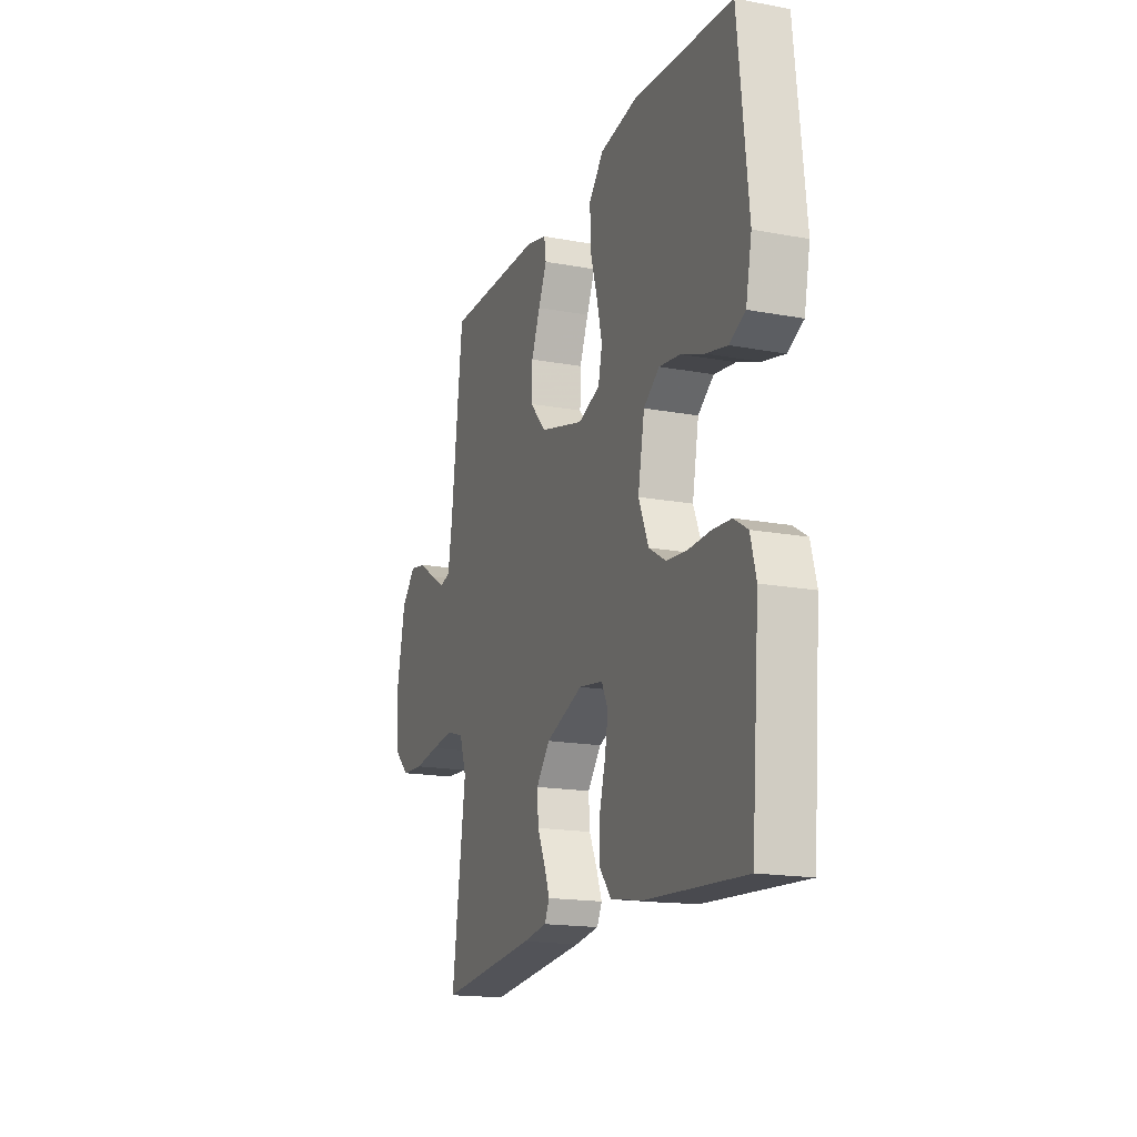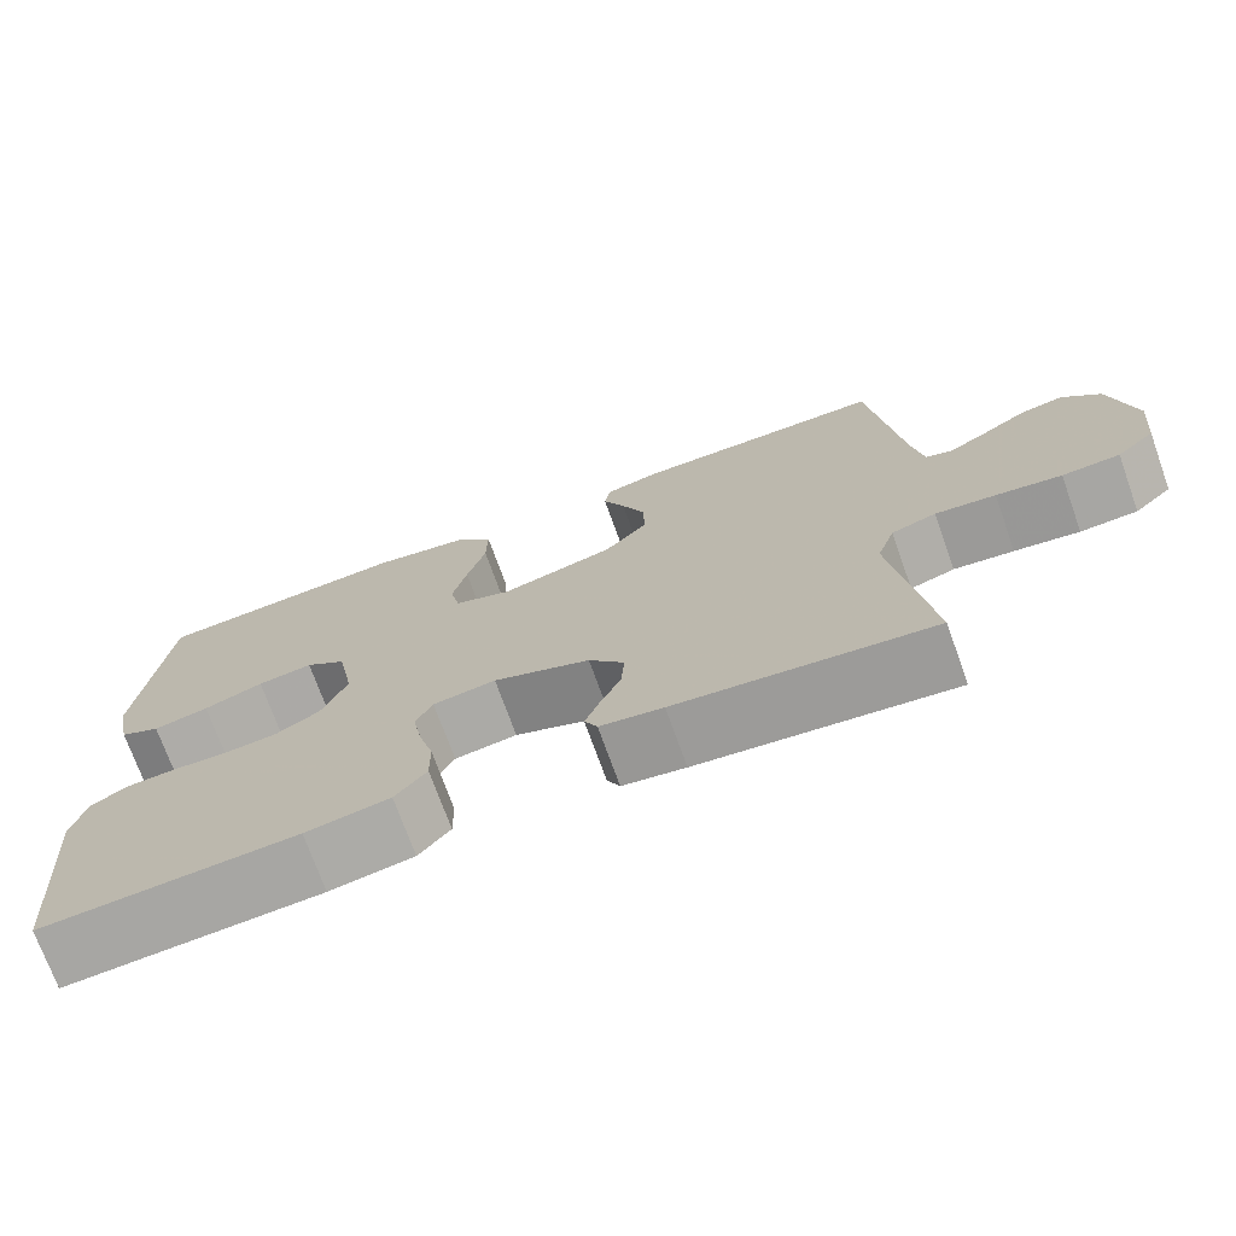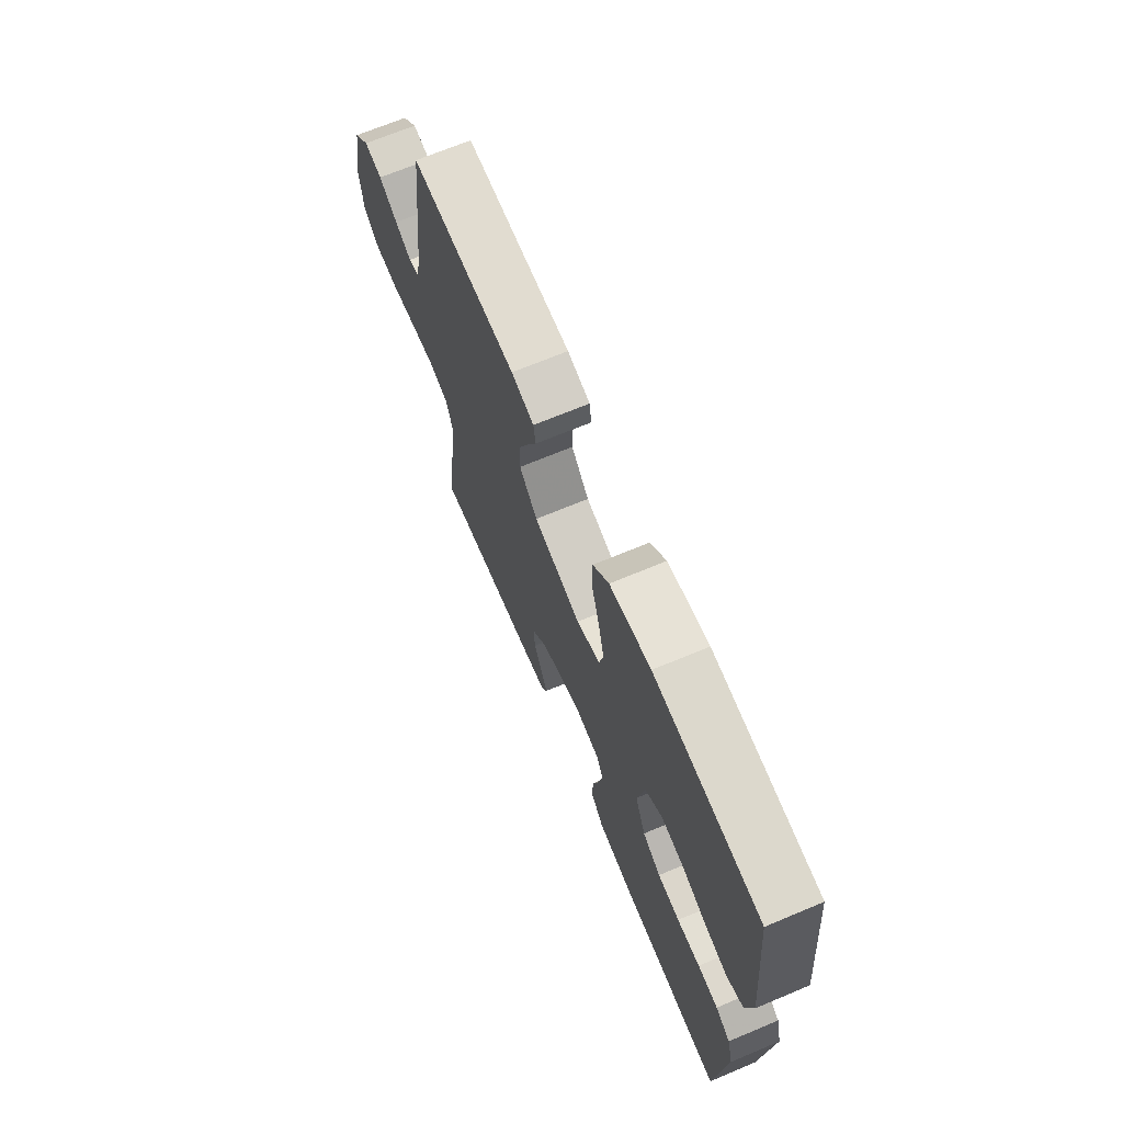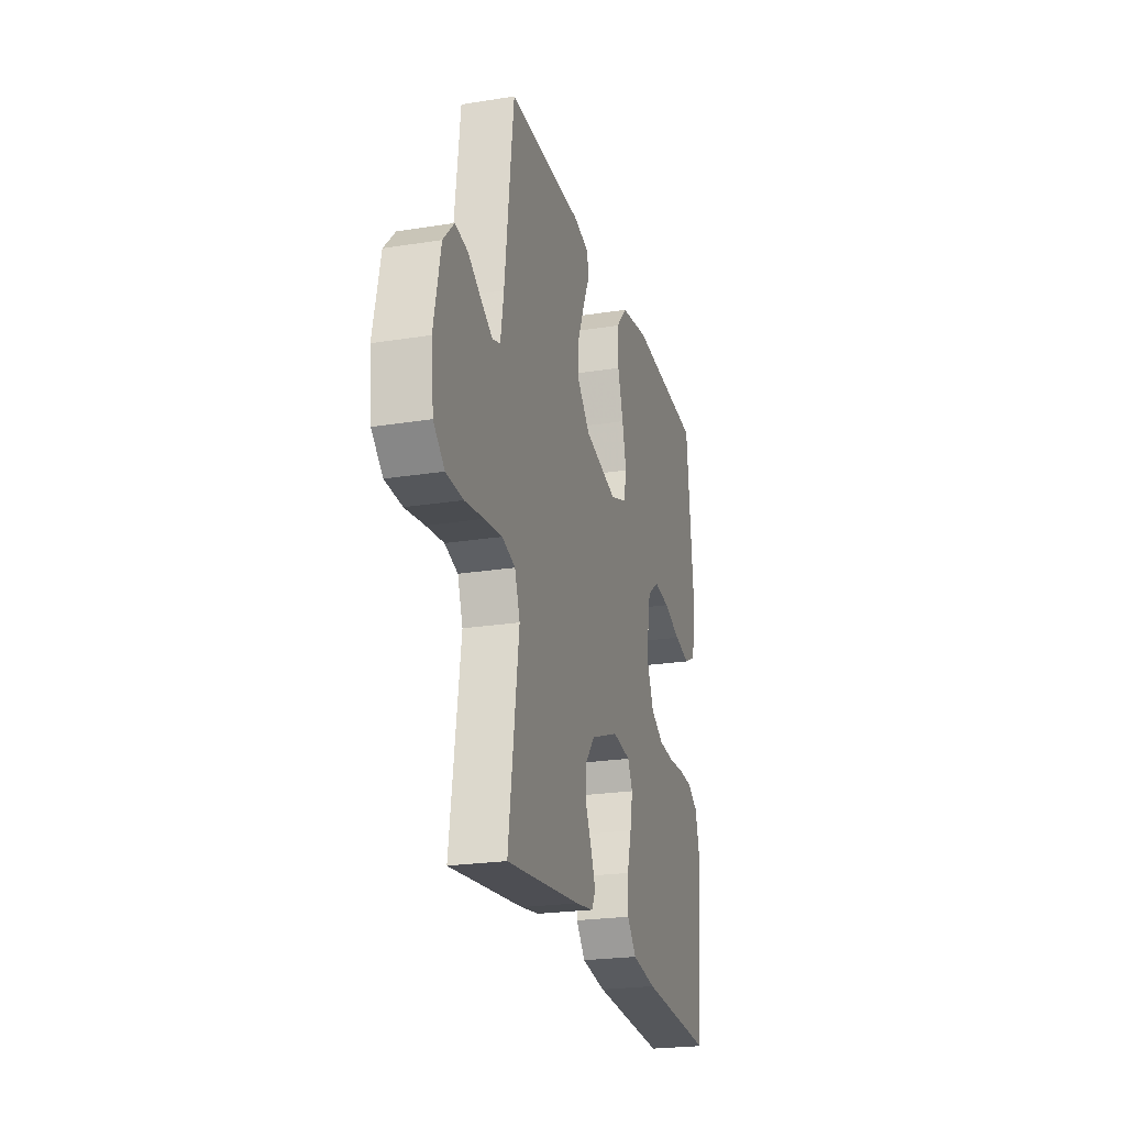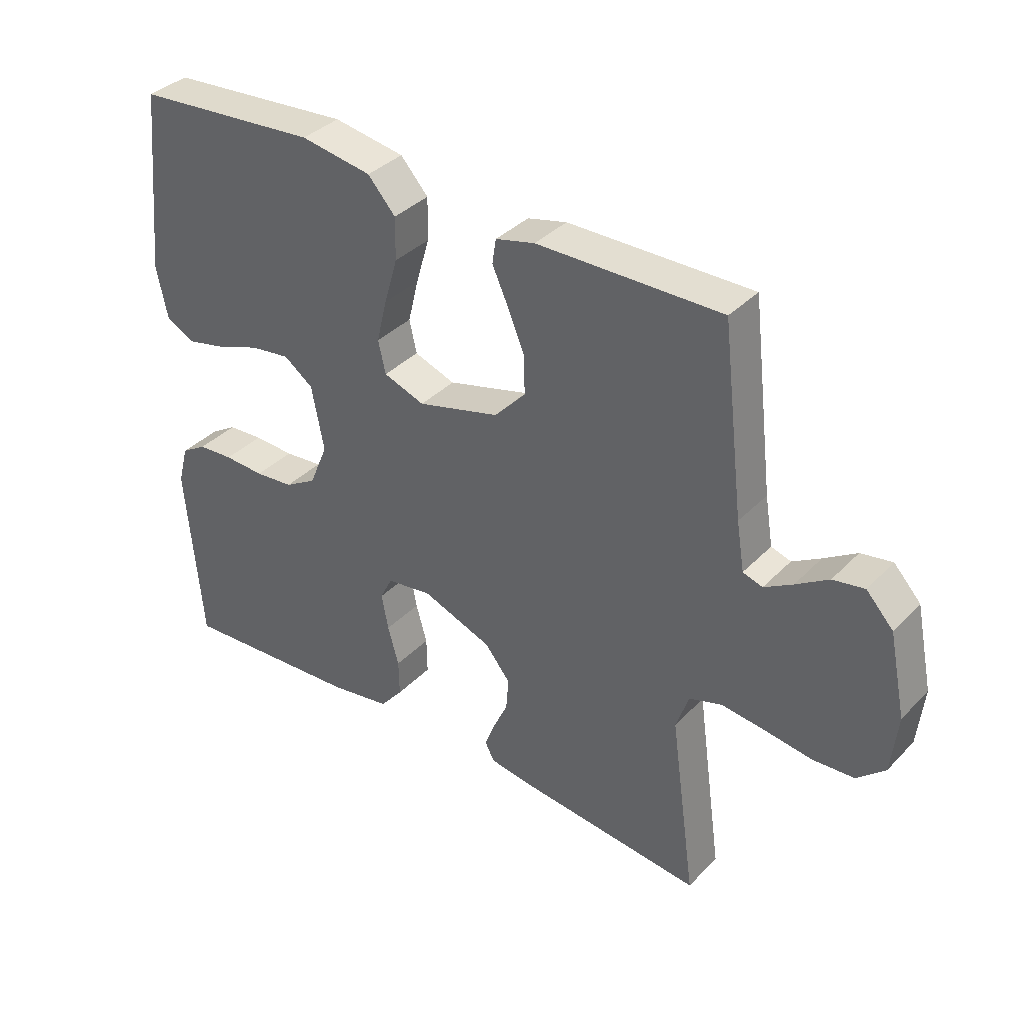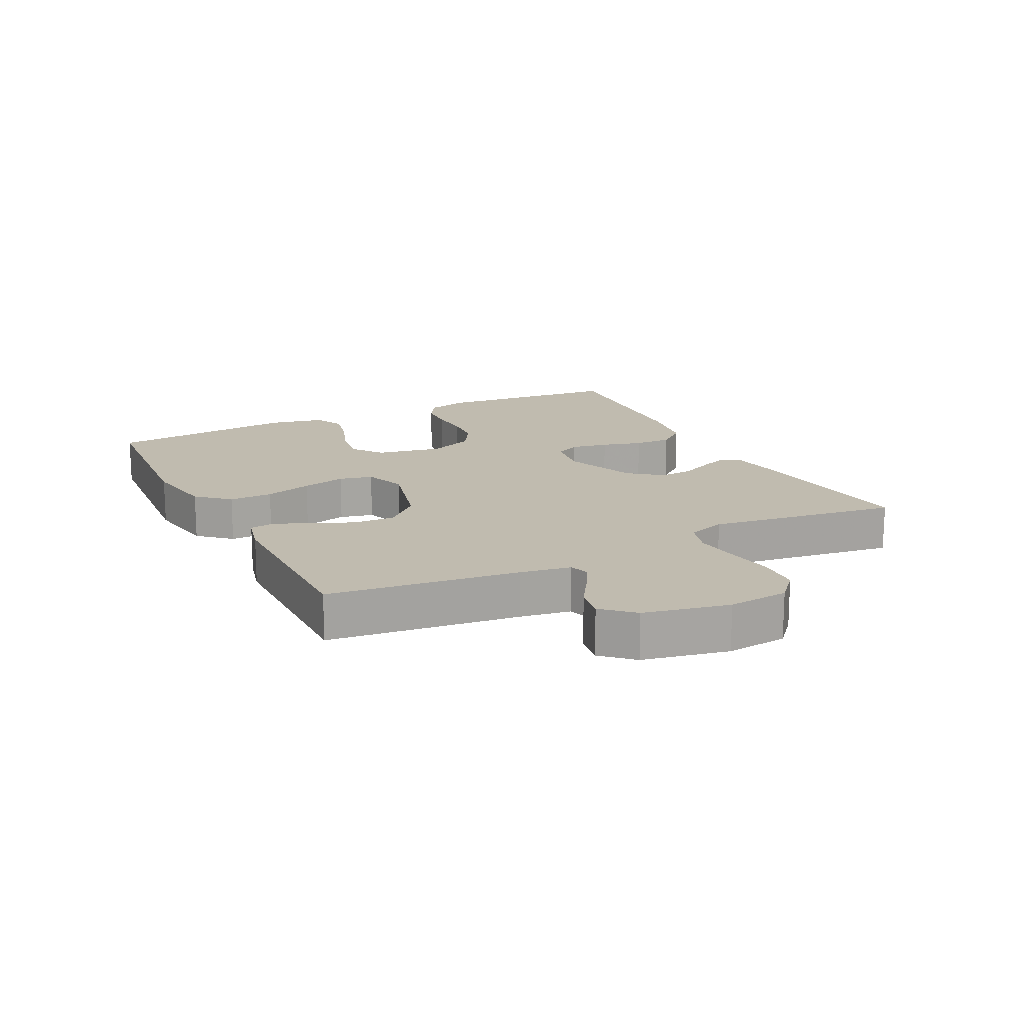
<metadata>
{"format":"obj","ext":"obj","renderer":"f3d","projection":"perspective","resolution":1024,"background":"white","views":[{"elev":-17.2,"azim":-110.3,"up":"+Z"},{"elev":-72.6,"azim":19.7,"up":"+Z"},{"elev":68.9,"azim":-112.7,"up":"+Z"},{"elev":-23.1,"azim":105.2,"up":"+Z"},{"elev":36.6,"azim":37.7,"up":"+Z"},{"elev":16.2,"azim":63.2,"up":"+Y"}]}
</metadata>
<code>
v -0.5 0.07 0.5
v -0.2 0.07 0.524
v -0.084 0.07 0.505
v -0.039 0.07 0.455
v -0.04 0.07 0.386
v -0.062 0.07 0.311
v -0.079 0.07 0.241
v -0.067 0.07 0.188
v 0 0.07 0.164
v 0.134 0.07 0.2
v 0.185 0.07 0.255
v 0.183 0.07 0.319
v 0.156 0.07 0.384
v 0.13 0.07 0.441
v 0.136 0.07 0.481
v 0.2 0.07 0.497
v 0.5 0.07 0.5
v 0.536 0.07 0.2
v 0.549 0.07 0.121
v 0.581 0.07 0.111
v 0.627 0.07 0.138
v 0.68 0.07 0.172
v 0.731 0.07 0.181
v 0.775 0.07 0.134
v 0.803 0.07 0
v 0.793 0.07 -0.096
v 0.748 0.07 -0.137
v 0.68 0.07 -0.141
v 0.603 0.07 -0.13
v 0.532 0.07 -0.122
v 0.479 0.07 -0.139
v 0.458 0.07 -0.2
v 0.5 0.07 -0.5
v 0.2 0.07 -0.469
v 0.126 0.07 -0.458
v 0.111 0.07 -0.428
v 0.128 0.07 -0.384
v 0.152 0.07 -0.332
v 0.156 0.07 -0.278
v 0.114 0.07 -0.227
v 0 0.07 -0.184
v -0.074 0.07 -0.195
v -0.094 0.07 -0.235
v -0.083 0.07 -0.294
v -0.065 0.07 -0.358
v -0.064 0.07 -0.418
v -0.101 0.07 -0.463
v -0.2 0.07 -0.48
v -0.5 0.07 -0.5
v -0.525 0.07 -0.2
v -0.508 0.07 -0.136
v -0.466 0.07 -0.11
v -0.408 0.07 -0.106
v -0.342 0.07 -0.109
v -0.279 0.07 -0.103
v -0.227 0.07 -0.072
v -0.197 0.07 0
v -0.217 0.07 0.105
v -0.265 0.07 0.14
v -0.33 0.07 0.131
v -0.4 0.07 0.105
v -0.465 0.07 0.09
v -0.513 0.07 0.113
v -0.531 0.07 0.2
v -0.5 0 0.5
v -0.2 0 0.524
v -0.084 0 0.505
v -0.039 0 0.455
v -0.04 0 0.386
v -0.062 0 0.311
v -0.079 0 0.241
v -0.067 0 0.188
v 0 0 0.164
v 0.134 0 0.2
v 0.185 0 0.255
v 0.183 0 0.319
v 0.156 0 0.384
v 0.13 0 0.441
v 0.136 0 0.481
v 0.2 0 0.497
v 0.5 0 0.5
v 0.536 0 0.2
v 0.549 0 0.121
v 0.581 0 0.111
v 0.627 0 0.138
v 0.68 0 0.172
v 0.731 0 0.181
v 0.775 0 0.134
v 0.803 0 0
v 0.793 0 -0.096
v 0.748 0 -0.137
v 0.68 0 -0.141
v 0.603 0 -0.13
v 0.532 0 -0.122
v 0.479 0 -0.139
v 0.458 0 -0.2
v 0.5 0 -0.5
v 0.2 0 -0.469
v 0.126 0 -0.458
v 0.111 0 -0.428
v 0.128 0 -0.384
v 0.152 0 -0.332
v 0.156 0 -0.278
v 0.114 0 -0.227
v 0 0 -0.184
v -0.074 0 -0.195
v -0.094 0 -0.235
v -0.083 0 -0.294
v -0.065 0 -0.358
v -0.064 0 -0.418
v -0.101 0 -0.463
v -0.2 0 -0.48
v -0.5 0 -0.5
v -0.525 0 -0.2
v -0.508 0 -0.136
v -0.466 0 -0.11
v -0.408 0 -0.106
v -0.342 0 -0.109
v -0.279 0 -0.103
v -0.227 0 -0.072
v -0.197 0 0
v -0.217 0 0.105
v -0.265 0 0.14
v -0.33 0 0.131
v -0.4 0 0.105
v -0.465 0 0.09
v -0.513 0 0.113
v -0.531 0 0.2
f 4 5 6
f 3 4 6
f 2 3 6
f 1 2 6
f 64 1 6
f 63 64 6
f 62 63 6
f 61 62 6
f 60 61 6
f 59 60 6 7
f 58 59 7 8
f 57 58 8 9
f 56 57 9 10
f 52 53 54
f 51 52 54
f 50 51 54
f 49 50 54
f 48 49 54
f 47 48 54
f 46 47 54
f 45 46 54
f 44 45 54
f 43 44 54 55
f 42 43 55 56
f 36 37 38
f 35 36 38
f 34 35 38
f 33 34 38
f 32 33 38
f 31 32 38 39
f 27 28 29
f 26 27 29
f 25 26 29
f 24 25 29
f 23 24 29
f 22 23 29
f 21 22 29
f 20 21 29 30
f 19 20 30 31
f 16 17 18
f 15 16 18
f 14 15 18
f 13 14 18
f 18 19 31
f 13 18 31
f 12 13 31
f 41 42 56 10
f 31 39 40
f 41 10 11
f 40 41 11
f 31 40 11
f 11 12 31
f 70 69 68
f 70 68 67
f 70 67 66
f 70 66 65
f 70 65 128
f 70 128 127
f 70 127 126
f 70 126 125
f 70 125 124
f 71 70 124 123
f 72 71 123 122
f 73 72 122 121
f 74 73 121 120
f 118 117 116
f 118 116 115
f 118 115 114
f 118 114 113
f 118 113 112
f 118 112 111
f 118 111 110
f 118 110 109
f 118 109 108
f 119 118 108 107
f 120 119 107 106
f 102 101 100
f 102 100 99
f 102 99 98
f 102 98 97
f 102 97 96
f 103 102 96 95
f 93 92 91
f 93 91 90
f 93 90 89
f 93 89 88
f 93 88 87
f 93 87 86
f 93 86 85
f 94 93 85 84
f 95 94 84 83
f 82 81 80
f 82 80 79
f 82 79 78
f 82 78 77
f 95 83 82
f 95 82 77
f 95 77 76
f 74 120 106 105
f 104 103 95
f 75 74 105
f 75 105 104
f 75 104 95
f 95 76 75
f 1 65 66 2
f 2 66 67 3
f 3 67 68 4
f 4 68 69 5
f 5 69 70 6
f 6 70 71 7
f 7 71 72 8
f 8 72 73 9
f 9 73 74 10
f 10 74 75 11
f 11 75 76 12
f 12 76 77 13
f 13 77 78 14
f 14 78 79 15
f 15 79 80 16
f 16 80 81 17
f 17 81 82 18
f 18 82 83 19
f 19 83 84 20
f 20 84 85 21
f 21 85 86 22
f 22 86 87 23
f 23 87 88 24
f 24 88 89 25
f 25 89 90 26
f 26 90 91 27
f 27 91 92 28
f 28 92 93 29
f 29 93 94 30
f 30 94 95 31
f 31 95 96 32
f 32 96 97 33
f 33 97 98 34
f 34 98 99 35
f 35 99 100 36
f 36 100 101 37
f 37 101 102 38
f 38 102 103 39
f 39 103 104 40
f 40 104 105 41
f 41 105 106 42
f 42 106 107 43
f 43 107 108 44
f 44 108 109 45
f 45 109 110 46
f 46 110 111 47
f 47 111 112 48
f 48 112 113 49
f 49 113 114 50
f 50 114 115 51
f 51 115 116 52
f 52 116 117 53
f 53 117 118 54
f 54 118 119 55
f 55 119 120 56
f 56 120 121 57
f 57 121 122 58
f 58 122 123 59
f 59 123 124 60
f 60 124 125 61
f 61 125 126 62
f 62 126 127 63
f 63 127 128 64
f 64 128 65 1

</code>
